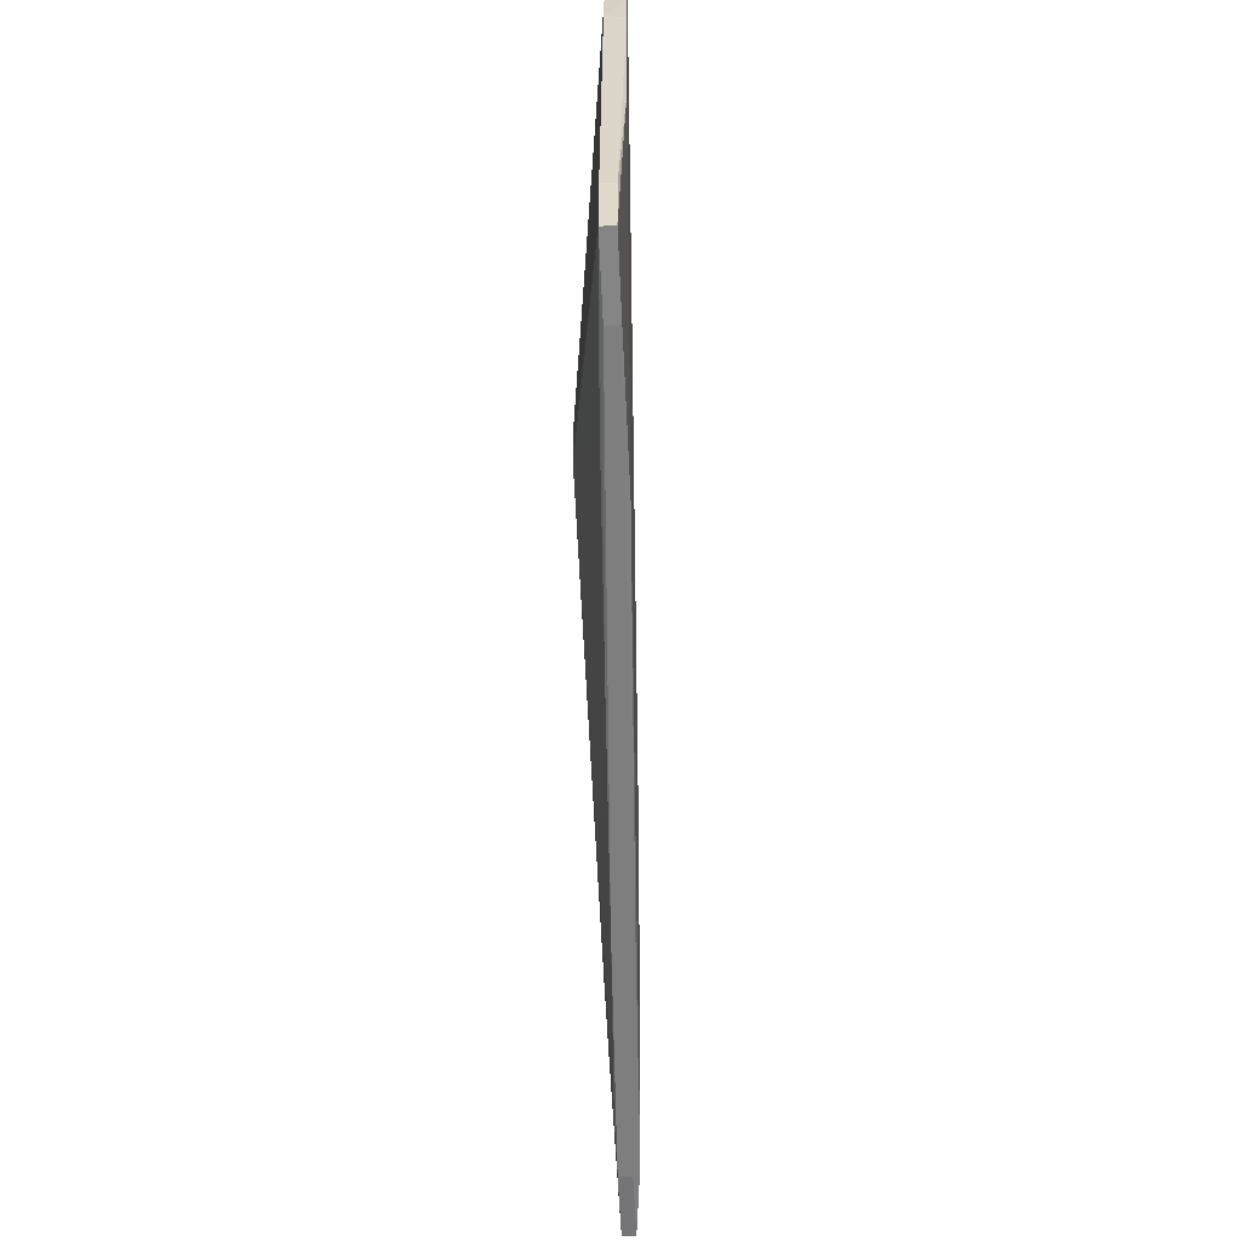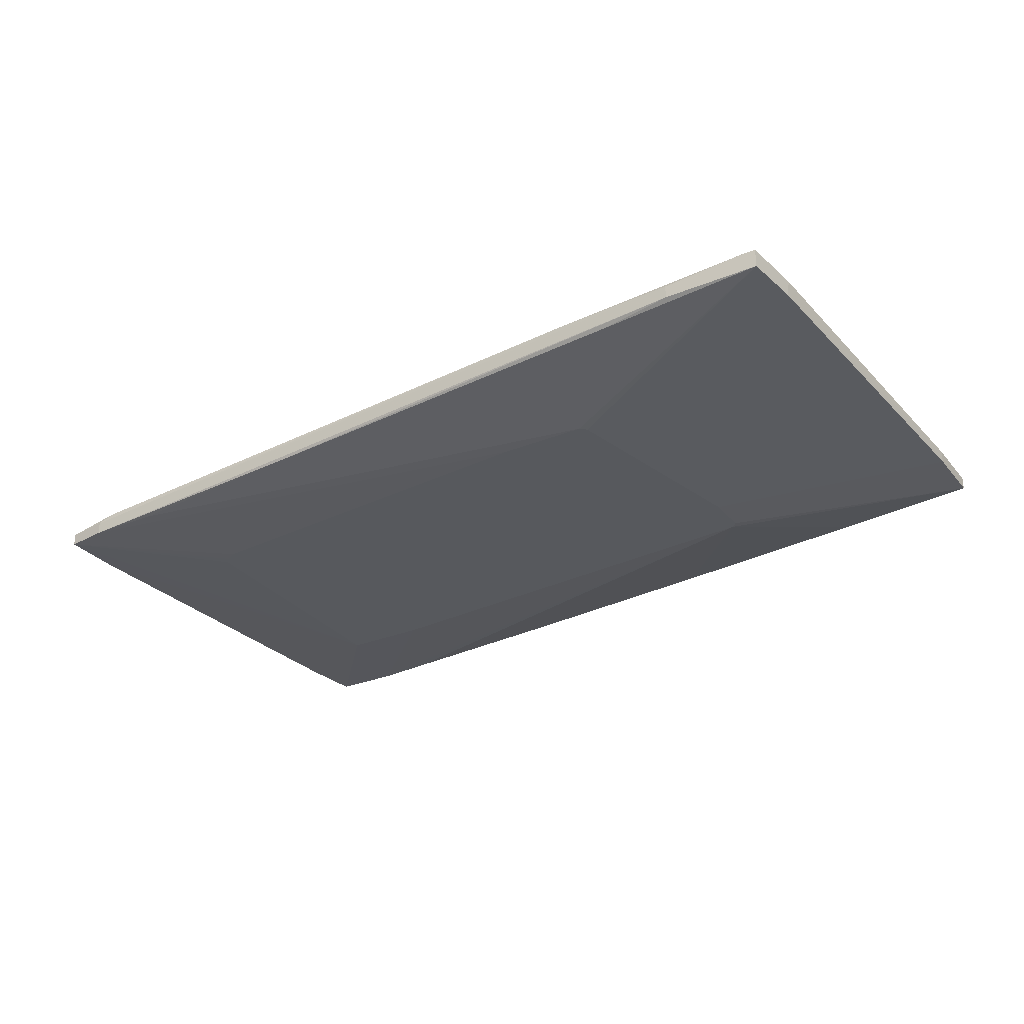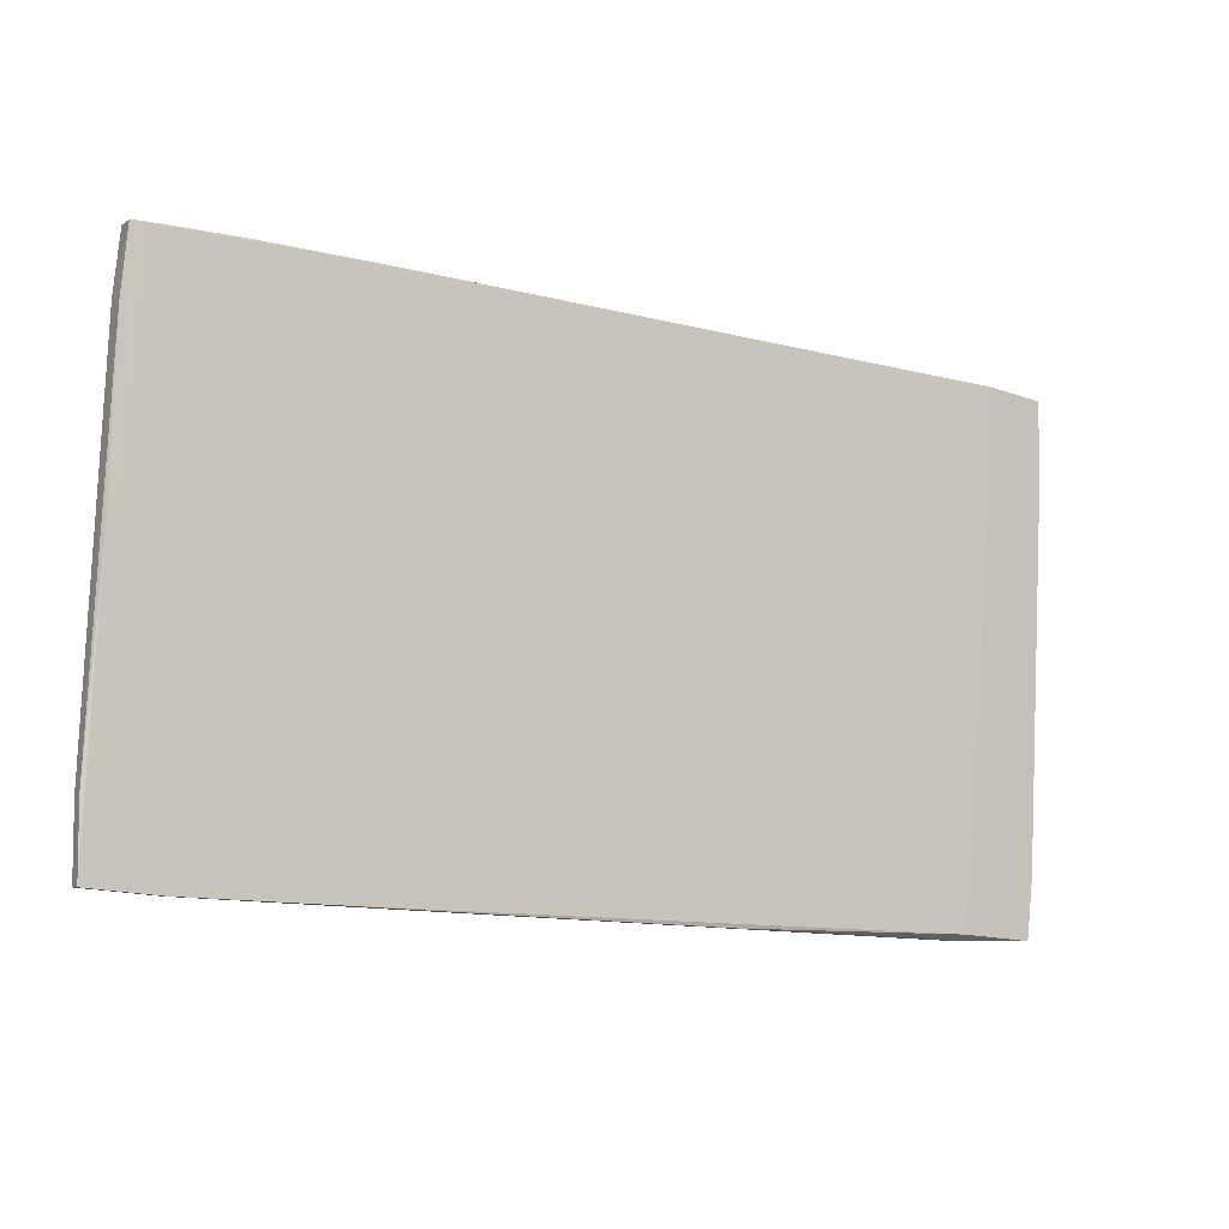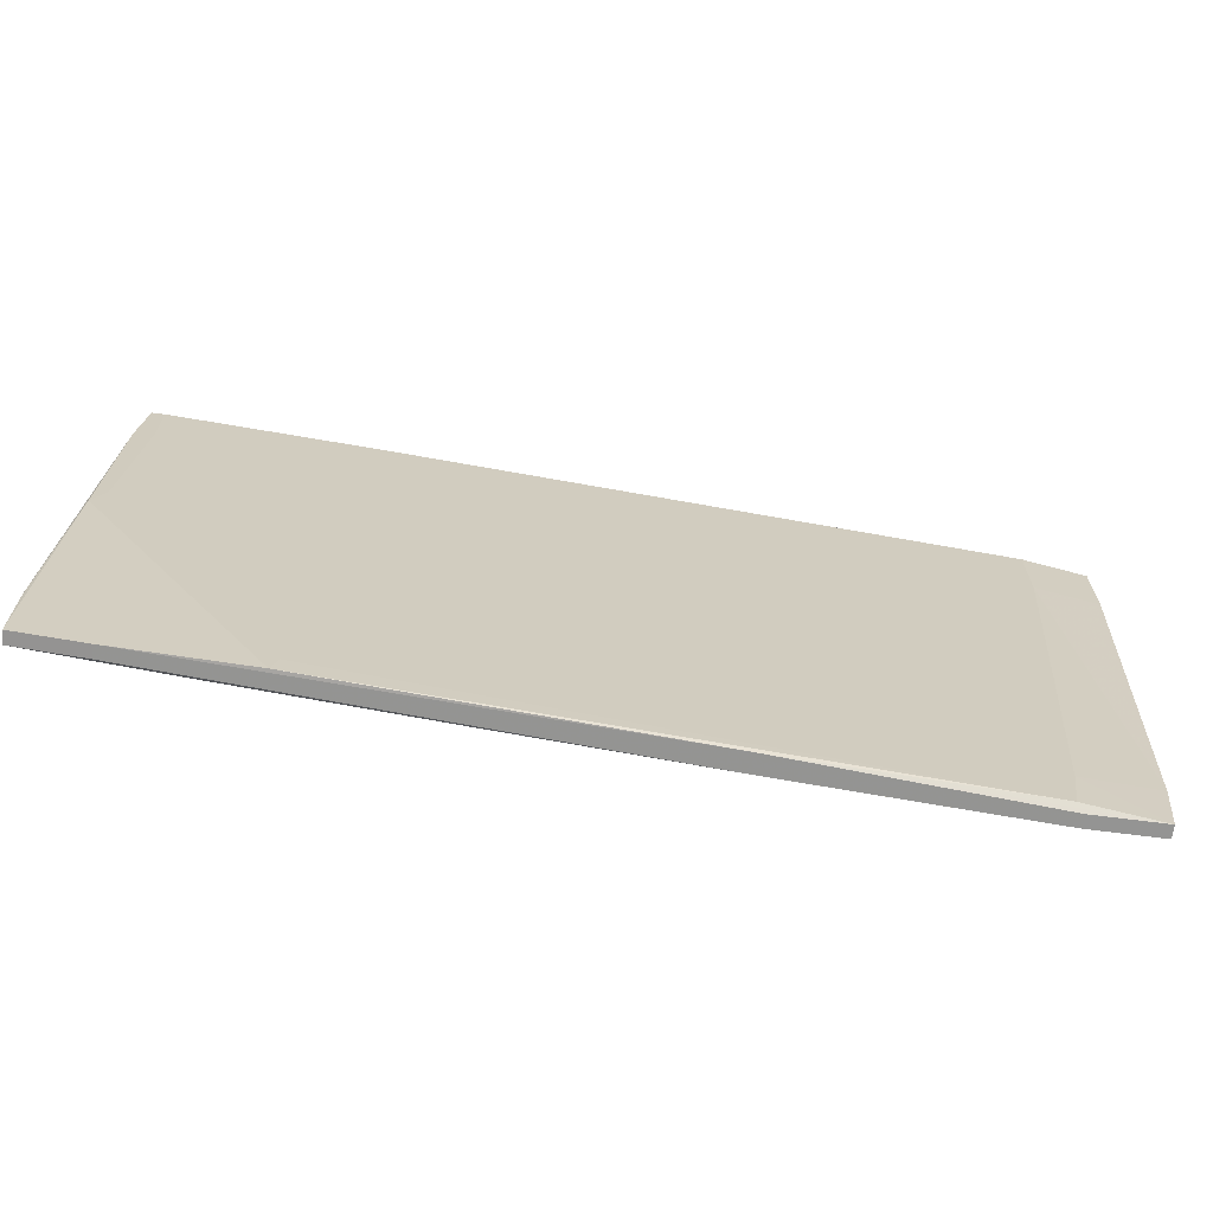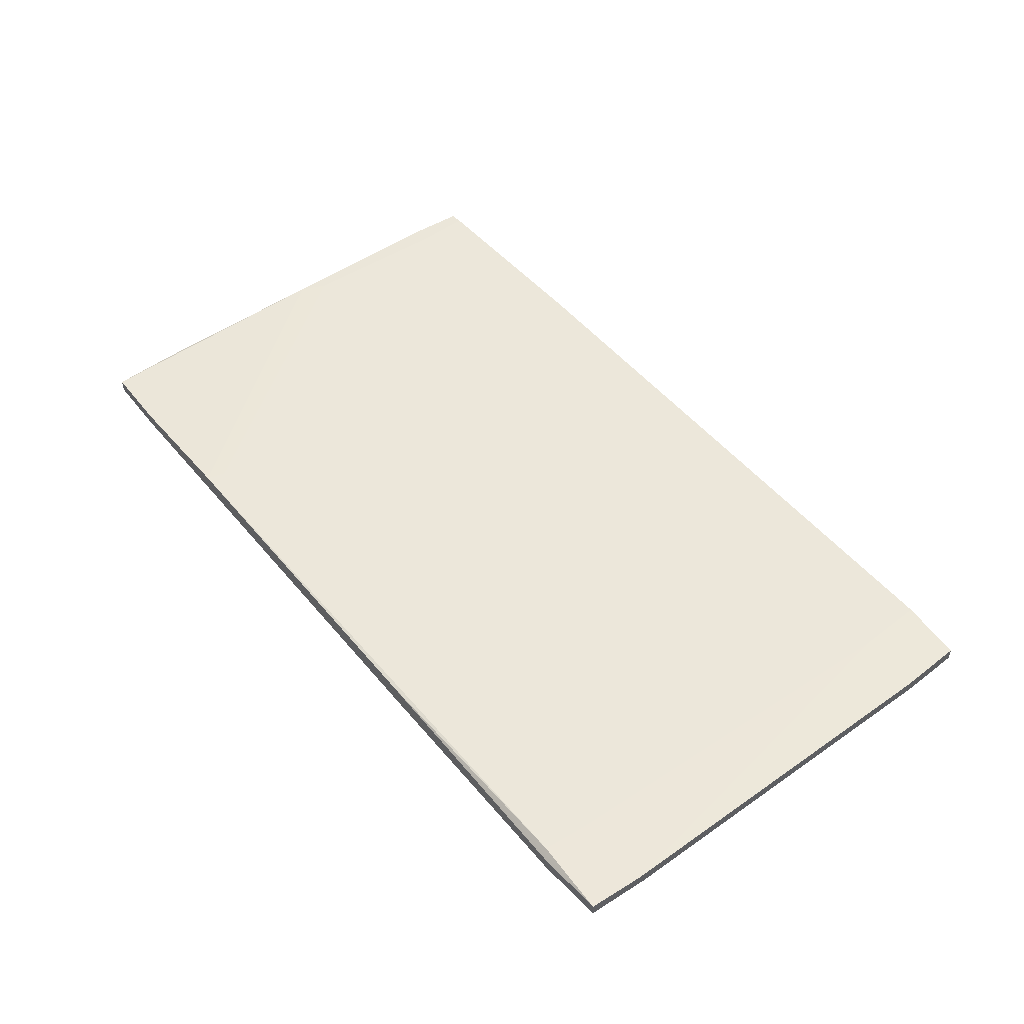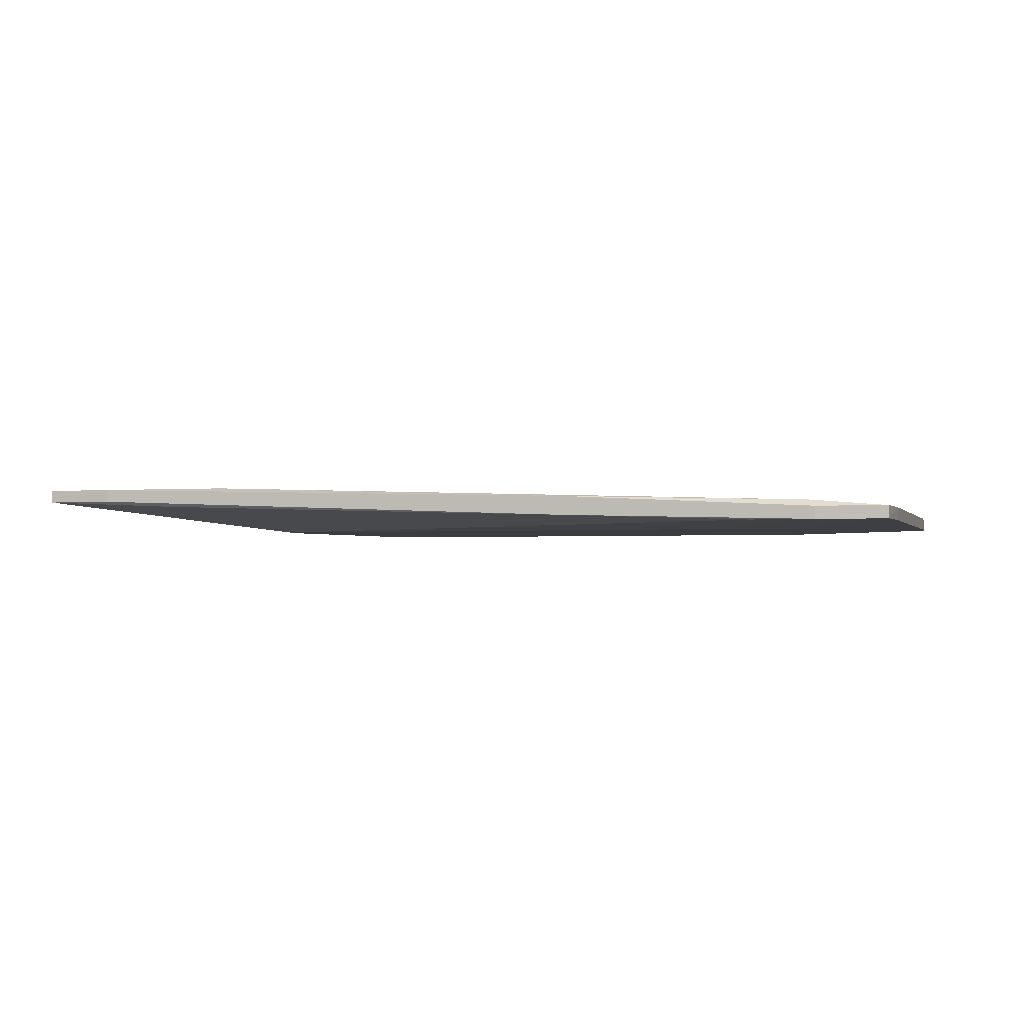
<metadata>
{"format":"obj","ext":"obj","renderer":"f3d","projection":"perspective","resolution":1024,"background":"white","views":[{"elev":-56.6,"azim":92.6,"up":"+Z"},{"elev":-29.0,"azim":31.5,"up":"+Y"},{"elev":-6.9,"azim":151.0,"up":"+Z"},{"elev":-67.0,"azim":172.5,"up":"+Z"},{"elev":48.0,"azim":-131.0,"up":"+Y"},{"elev":-2.0,"azim":-166.3,"up":"+Y"}]}
</metadata>
<code>
v 0.02163 0.01028 -0.03447
v -0.05731 0.01028 -0.02993
v -0.05731 0.008468 -0.02902
v -0.06002 0.01028 0.03449
v -0.06002 0.01028 0.0245
v -0.06002 0.008468 0.02541
v -0.06002 0.008468 0.03449
v 0.03797 0.00756 -0.01632
v 0.07245 0.01391 -0.02176
v 0.07245 0.01391 -0.03175
v 0.07245 0.0121 -0.02176
v 0.07245 0.0121 -0.03175
v -0.05005 0.01119 0.01361
v 0.04522 0.01119 0.03993
v 0.06974 0.01482 0.03177
v 0.06974 0.0121 0.03267
v -0.04551 0.01119 -0.03719
v -0.01375 0.009375 0.03721
v -0.03826 0.00756 0.01905
v -0.04097 0.00756 0.01725
v -0.02918 0.00756 -0.02176
v 0.05521 0.01391 0.04085
v 0.05521 0.0121 0.04085
v -0.05641 0.01028 -0.03811
v -0.05641 0.008468 -0.03811
v -0.05368 0.01028 0.0354
v -0.05368 0.008468 0.0354
v 0.03253 0.00756 0.02269
v 0.06247 0.01391 -0.03266
v 0.06247 0.0121 -0.03266
v 0.03707 0.01391 0.03993
v -0.05096 0.01119 0.02541
v -0.05096 0.01119 0.0354
v 0.06701 0.01482 0.04085
v 0.06701 0.01482 0.03267
v 0.0425 0.01391 -0.03083
v -0.04642 0.01119 -0.03084
v -0.04642 0.01028 -0.03811
v -0.04642 0.008468 -0.03811
v -0.04188 0.00756 -0.02176
v -0.01012 0.009375 -0.03629
v -0.01012 0.0121 -0.03629
v 0.05158 0.01119 -0.03265
v 0.03162 0.00756 0.0236
v 0.03887 0.00756 -0.009054
v 0.03887 0.00756 -0.01541
v 0.04341 0.01391 -0.03355
v 0.07064 0.01482 0.006357
v -0.04008 0.00756 0.01816
v 0.06883 0.01482 0.04085
v 0.06883 0.01482 0.009982
v 0.06883 0.0121 0.04085
v -0.04279 0.008468 0.0354
v 0.01891 0.00756 0.0236
v -0.03735 0.008468 -0.03719
f 32 35 13
f 3 25 40
f 45 44 40
f 45 40 8
f 25 3 2
f 40 44 49
f 34 15 51
f 40 25 39
f 4 33 32
f 45 12 11
f 12 10 11
f 52 34 22
f 4 7 27
f 25 2 24
f 39 25 24
f 12 8 43
f 44 52 14
f 18 44 14
f 52 45 16
f 45 11 16
f 51 15 48
f 47 51 48
f 47 17 36
f 51 47 36
f 7 4 5
f 32 2 5
f 4 32 5
f 52 22 23
f 27 18 23
f 22 27 23
f 14 52 23
f 18 14 23
f 45 52 28
f 44 45 28
f 52 44 28
f 44 18 53
f 18 27 53
f 27 44 53
f 17 47 42
f 41 39 42
f 24 17 42
f 10 12 30
f 41 42 30
f 8 39 55
f 39 41 55
f 32 33 31
f 22 34 31
f 17 24 37
f 24 2 37
f 36 17 37
f 3 40 6
f 40 7 6
f 2 3 6
f 7 5 6
f 5 2 6
f 49 44 54
f 44 27 54
f 8 40 21
f 40 39 21
f 39 8 21
f 11 10 9
f 15 16 9
f 16 11 9
f 48 15 9
f 10 48 9
f 12 43 1
f 43 8 1
f 30 12 1
f 41 30 1
f 8 55 1
f 55 41 1
f 15 34 50
f 34 52 50
f 16 15 50
f 52 16 50
f 7 49 19
f 27 7 19
f 49 54 19
f 54 27 19
f 34 51 35
f 31 34 35
f 32 31 35
f 39 24 38
f 42 39 38
f 24 42 38
f 7 40 20
f 49 7 20
f 40 49 20
f 48 10 29
f 47 48 29
f 42 47 29
f 10 30 29
f 30 42 29
f 33 4 26
f 27 22 26
f 4 27 26
f 31 33 26
f 22 31 26
f 12 45 46
f 8 12 46
f 45 8 46
f 2 32 13
f 51 36 13
f 37 2 13
f 36 37 13
f 35 51 13

</code>
